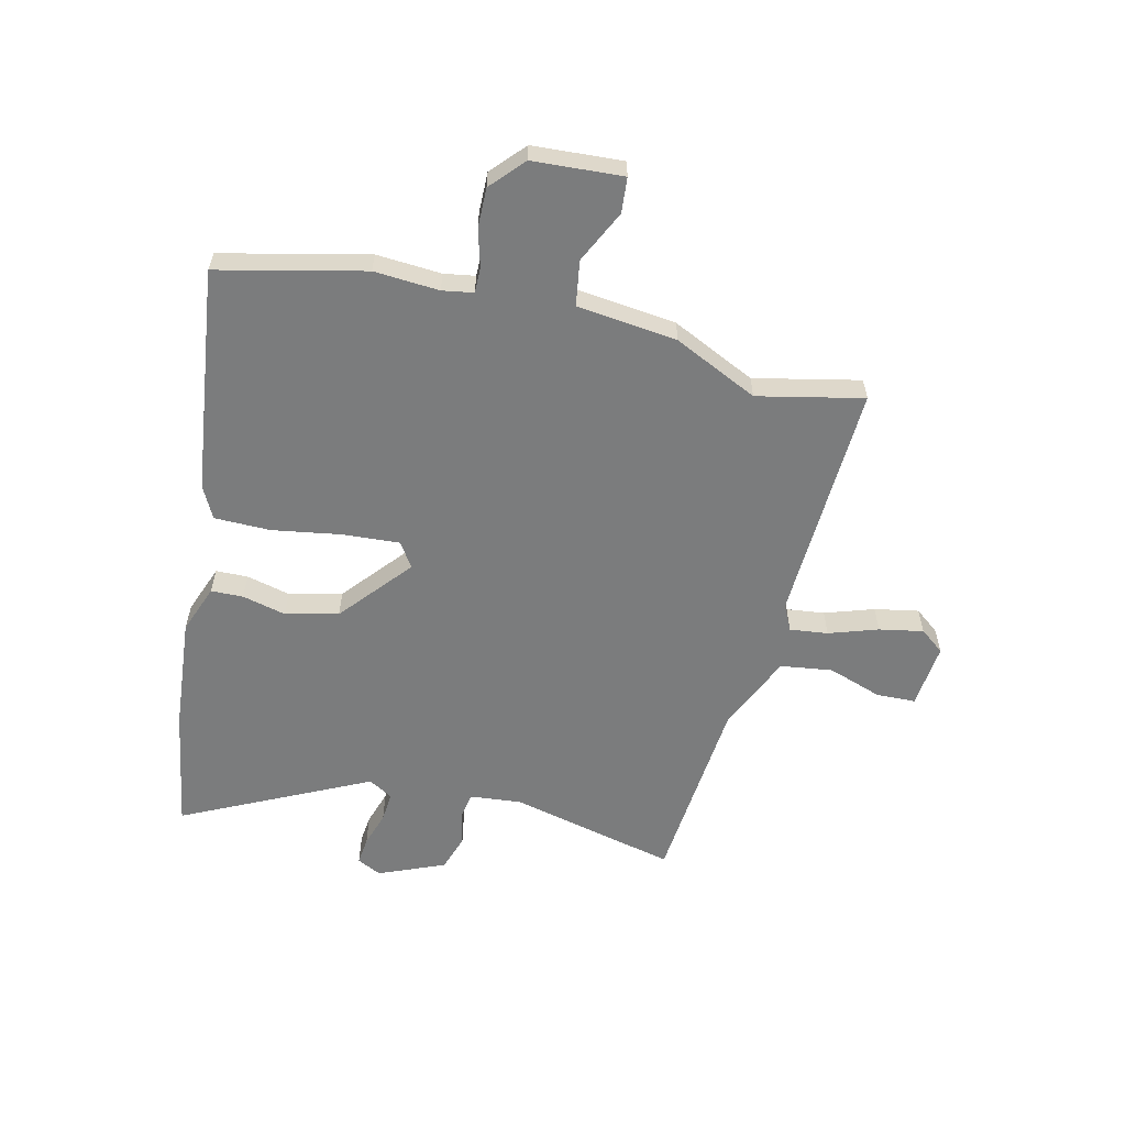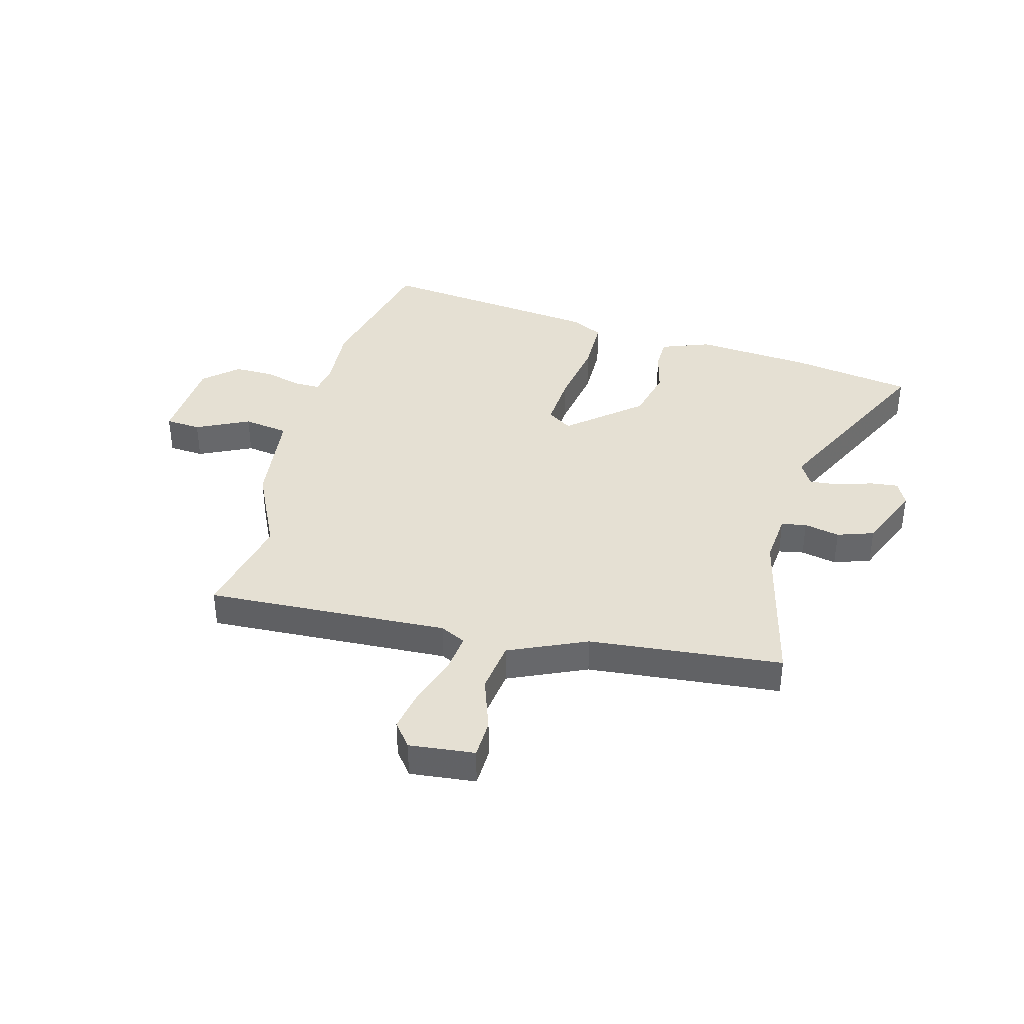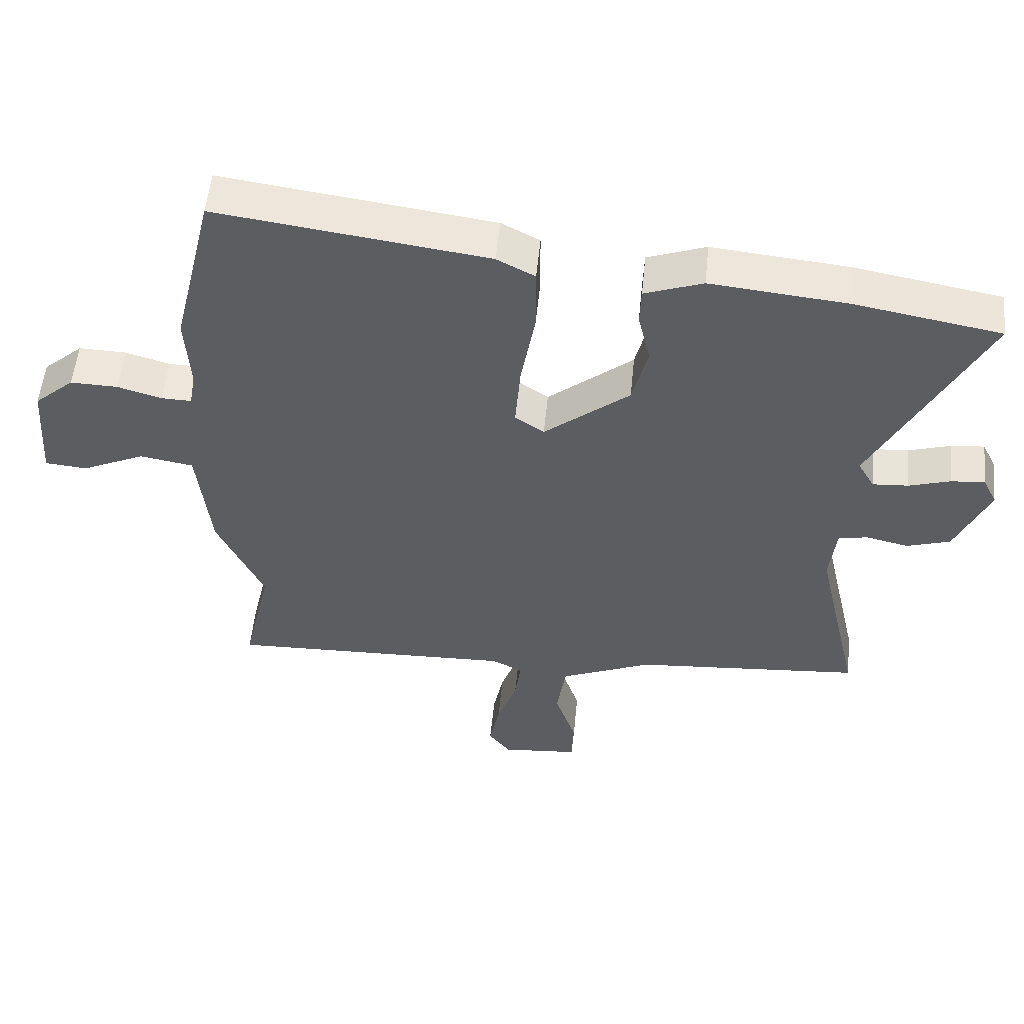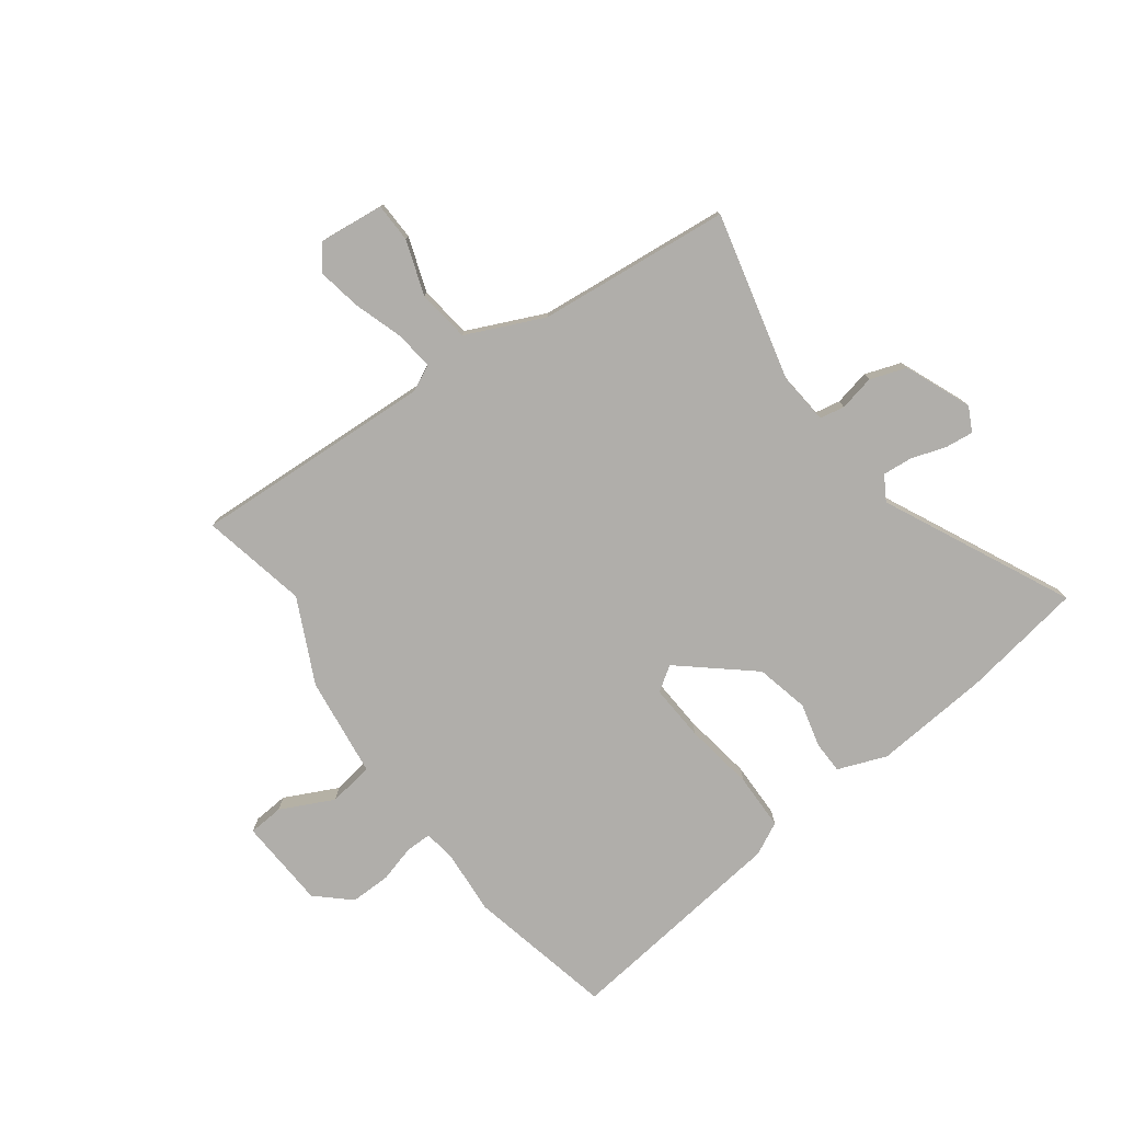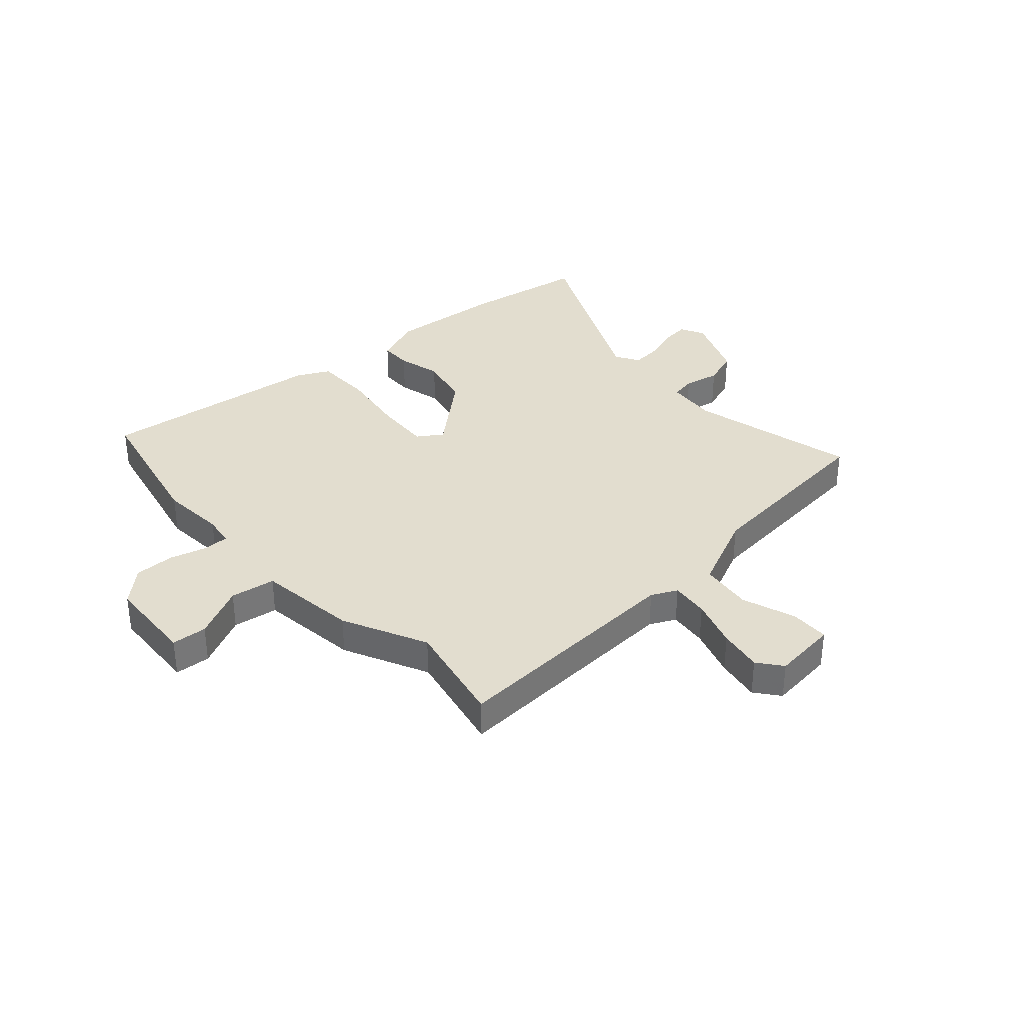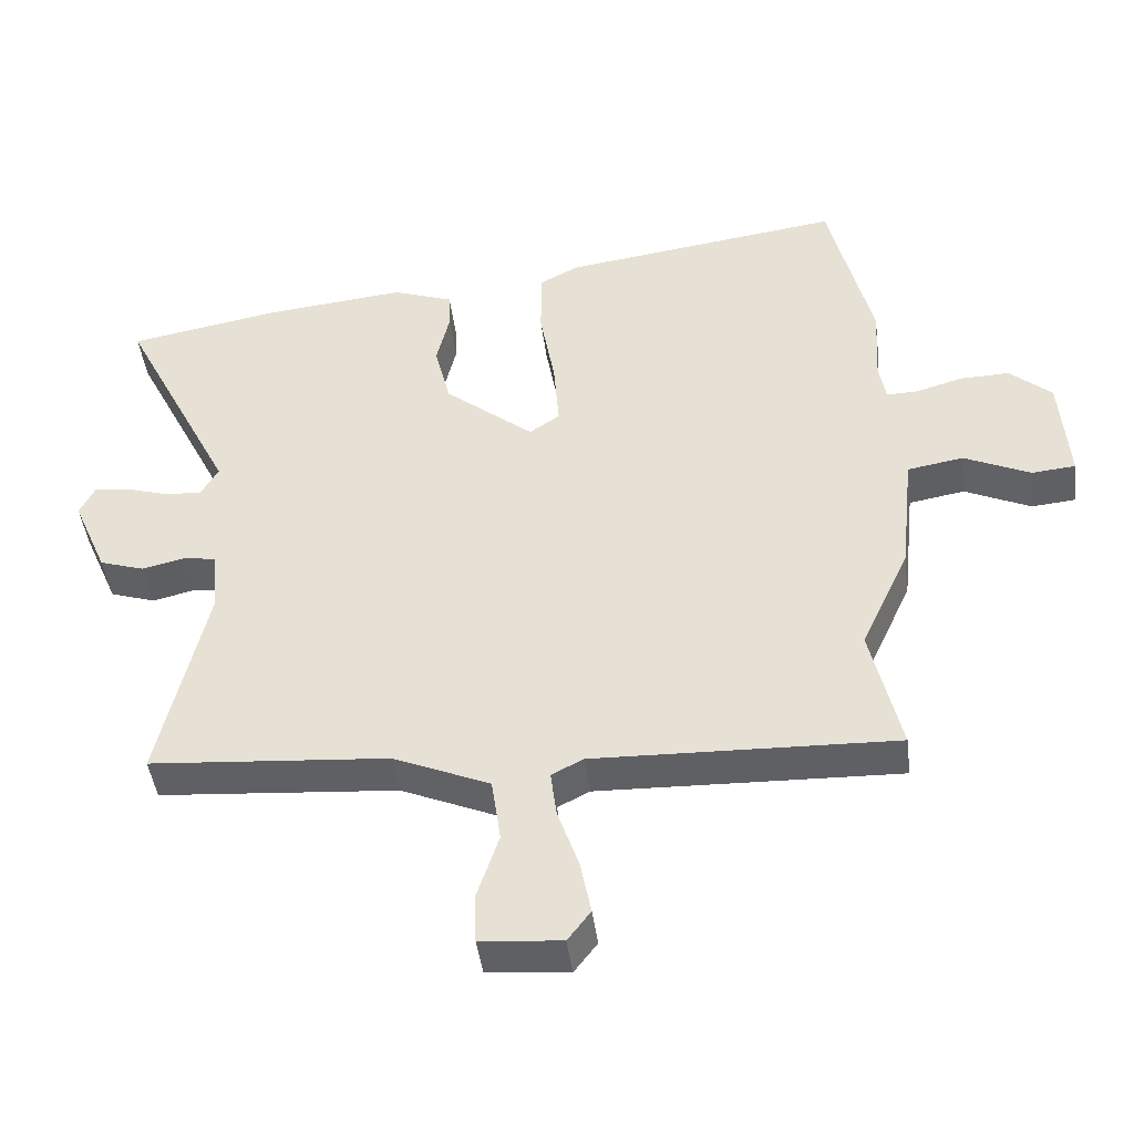
<metadata>
{"format":"obj","ext":"obj","renderer":"f3d","projection":"perspective","resolution":1024,"background":"white","views":[{"elev":-58.7,"azim":76.1,"up":"+Y"},{"elev":38.1,"azim":-165.8,"up":"+Y"},{"elev":54.3,"azim":-174.3,"up":"+Z"},{"elev":-77.7,"azim":-144.5,"up":"+Y"},{"elev":35.0,"azim":137.0,"up":"+Y"},{"elev":-44.9,"azim":7.3,"up":"+Z"}]}
</metadata>
<code>
v -0.56 0.07 -0.474
v -0.49 0.07 -0.164
v -0.5 0.07 -0.07
v -0.546 0.07 -0.062
v -0.611 0.07 -0.077
v -0.678 0.07 -0.055
v -0.73 0.07 0.066
v -0.708 0.07 0.111
v -0.656 0.07 0.106
v -0.592 0.07 0.086
v -0.537 0.07 0.082
v -0.511 0.07 0.127
v -0.681 0.07 0.468
v -0.457 0.07 0.508
v -0.245 0.07 0.529
v -0.155 0.07 0.496
v -0.153 0.07 0.437
v -0.172 0.07 0.356
v -0.148 0.07 0.259
v -0.016 0.07 0.15
v 0.029 0.07 0.181
v 0.021 0.07 0.285
v -0.001 0.07 0.412
v -0.001 0.07 0.516
v 0.058 0.07 0.547
v 0.475 0.07 0.603
v 0.539 0.07 0.335
v 0.532 0.07 0.215
v 0.542 0.07 0.158
v 0.589 0.07 0.159
v 0.657 0.07 0.179
v 0.731 0.07 0.181
v 0.793 0.07 0.126
v 0.805 0.07 -0.04
v 0.74 0.07 -0.046
v 0.642 0.07 0
v 0.559 0.07 -0.014
v 0.539 0.07 -0.199
v 0.467 0.07 -0.355
v 0.511 0.07 -0.549
v 0.066 0.07 -0.534
v 0.019 0.07 -0.558
v 0.028 0.07 -0.628
v 0.059 0.07 -0.718
v 0.075 0.07 -0.799
v 0.041 0.07 -0.844
v -0.079 0.07 -0.833
v -0.082 0.07 -0.761
v -0.049 0.07 -0.661
v -0.063 0.07 -0.565
v -0.206 0.07 -0.503
v -0.56 0 -0.474
v -0.49 0 -0.164
v -0.5 0 -0.07
v -0.546 0 -0.062
v -0.611 0 -0.077
v -0.678 0 -0.055
v -0.73 0 0.066
v -0.708 0 0.111
v -0.656 0 0.106
v -0.592 0 0.086
v -0.537 0 0.082
v -0.511 0 0.127
v -0.681 0 0.468
v -0.457 0 0.508
v -0.245 0 0.529
v -0.155 0 0.496
v -0.153 0 0.437
v -0.172 0 0.356
v -0.148 0 0.259
v -0.016 0 0.15
v 0.029 0 0.181
v 0.021 0 0.285
v -0.001 0 0.412
v -0.001 0 0.516
v 0.058 0 0.547
v 0.475 0 0.603
v 0.539 0 0.335
v 0.532 0 0.215
v 0.542 0 0.158
v 0.589 0 0.159
v 0.657 0 0.179
v 0.731 0 0.181
v 0.793 0 0.126
v 0.805 0 -0.04
v 0.74 0 -0.046
v 0.642 0 0
v 0.559 0 -0.014
v 0.539 0 -0.199
v 0.467 0 -0.355
v 0.511 0 -0.549
v 0.066 0 -0.534
v 0.019 0 -0.558
v 0.028 0 -0.628
v 0.059 0 -0.718
v 0.075 0 -0.799
v 0.041 0 -0.844
v -0.079 0 -0.833
v -0.082 0 -0.761
v -0.049 0 -0.661
v -0.063 0 -0.565
v -0.206 0 -0.503
f 47 48 49
f 46 47 49
f 45 46 49
f 44 45 49
f 43 44 49
f 42 43 49 50
f 41 42 50 51
f 39 40 41 51
f 51 1 2
f 39 51 2
f 38 39 2
f 37 38 2
f 34 35 36
f 33 34 36
f 32 33 36
f 31 32 36
f 30 31 36
f 37 2 3
f 36 37 3
f 30 36 3
f 29 30 3
f 26 27 28
f 25 26 28
f 24 25 28
f 23 24 28
f 22 23 28
f 21 22 28 29
f 16 17 18
f 15 16 18
f 14 15 18
f 13 14 18
f 12 13 18
f 11 12 18 19
f 8 9 10
f 7 8 10
f 6 7 10
f 5 6 10
f 4 5 10
f 4 10 11
f 11 19 20
f 4 11 20
f 3 4 20
f 20 21 29
f 3 20 29
f 100 99 98
f 100 98 97
f 100 97 96
f 100 96 95
f 100 95 94
f 101 100 94 93
f 102 101 93 92
f 102 92 91 90
f 53 52 102
f 53 102 90
f 53 90 89
f 53 89 88
f 87 86 85
f 87 85 84
f 87 84 83
f 87 83 82
f 87 82 81
f 54 53 88
f 54 88 87
f 54 87 81
f 54 81 80
f 79 78 77
f 79 77 76
f 79 76 75
f 79 75 74
f 79 74 73
f 80 79 73 72
f 69 68 67
f 69 67 66
f 69 66 65
f 69 65 64
f 69 64 63
f 70 69 63 62
f 61 60 59
f 61 59 58
f 61 58 57
f 61 57 56
f 61 56 55
f 62 61 55
f 71 70 62
f 71 62 55
f 71 55 54
f 80 72 71
f 80 71 54
f 1 52 53 2
f 2 53 54 3
f 3 54 55 4
f 4 55 56 5
f 5 56 57 6
f 6 57 58 7
f 7 58 59 8
f 8 59 60 9
f 9 60 61 10
f 10 61 62 11
f 11 62 63 12
f 12 63 64 13
f 13 64 65 14
f 14 65 66 15
f 15 66 67 16
f 16 67 68 17
f 17 68 69 18
f 18 69 70 19
f 19 70 71 20
f 20 71 72 21
f 21 72 73 22
f 22 73 74 23
f 23 74 75 24
f 24 75 76 25
f 25 76 77 26
f 26 77 78 27
f 27 78 79 28
f 28 79 80 29
f 29 80 81 30
f 30 81 82 31
f 31 82 83 32
f 32 83 84 33
f 33 84 85 34
f 34 85 86 35
f 35 86 87 36
f 36 87 88 37
f 37 88 89 38
f 38 89 90 39
f 39 90 91 40
f 40 91 92 41
f 41 92 93 42
f 42 93 94 43
f 43 94 95 44
f 44 95 96 45
f 45 96 97 46
f 46 97 98 47
f 47 98 99 48
f 48 99 100 49
f 49 100 101 50
f 50 101 102 51
f 51 102 52 1

</code>
